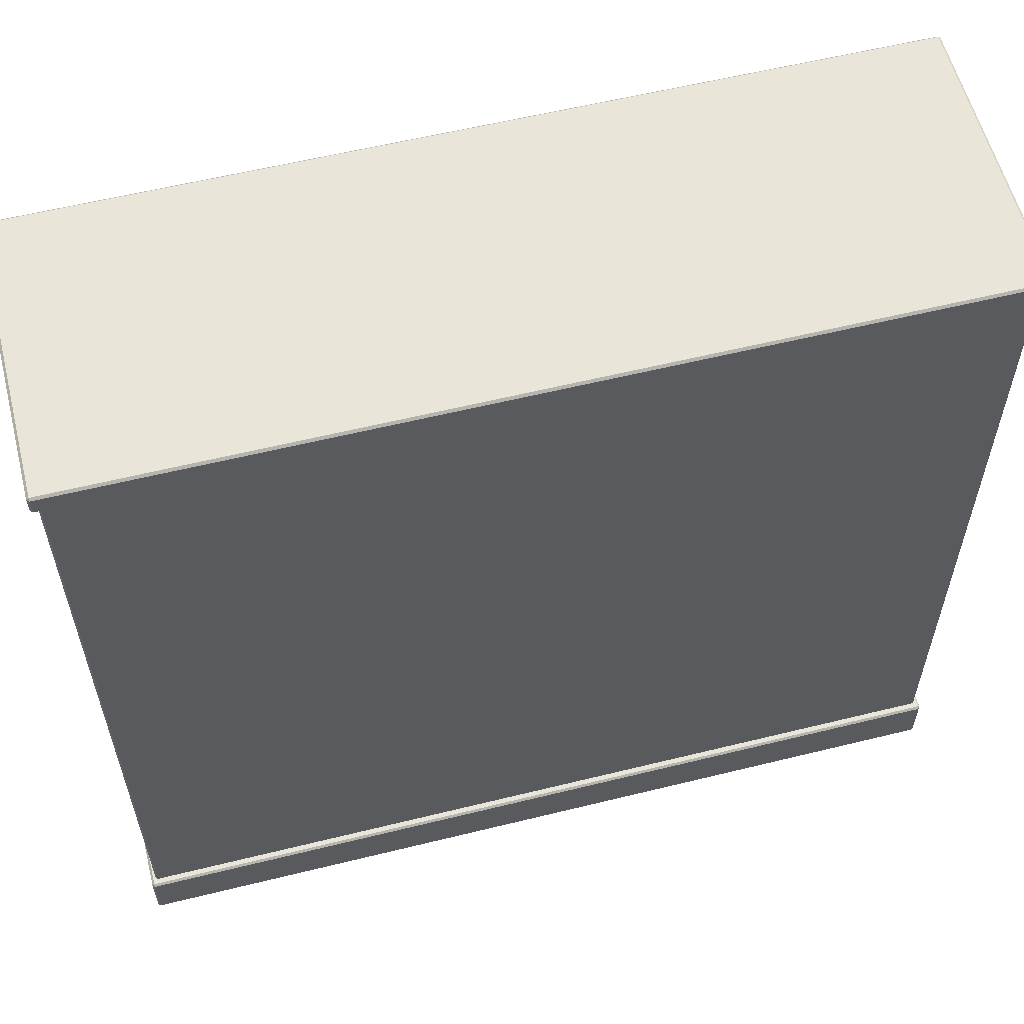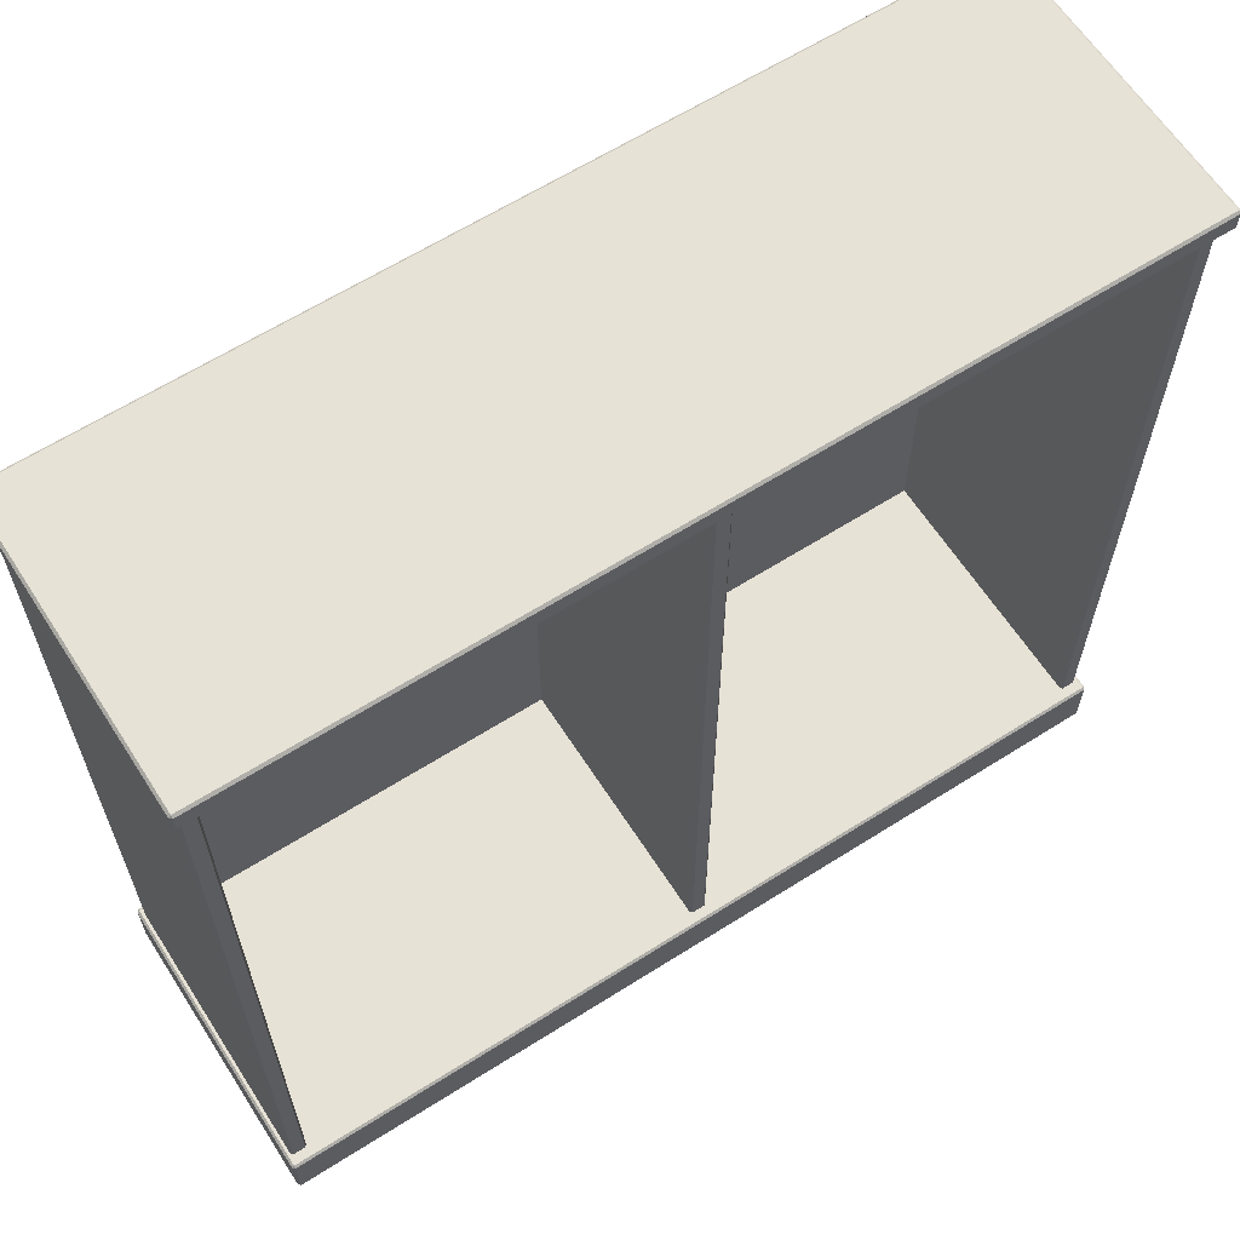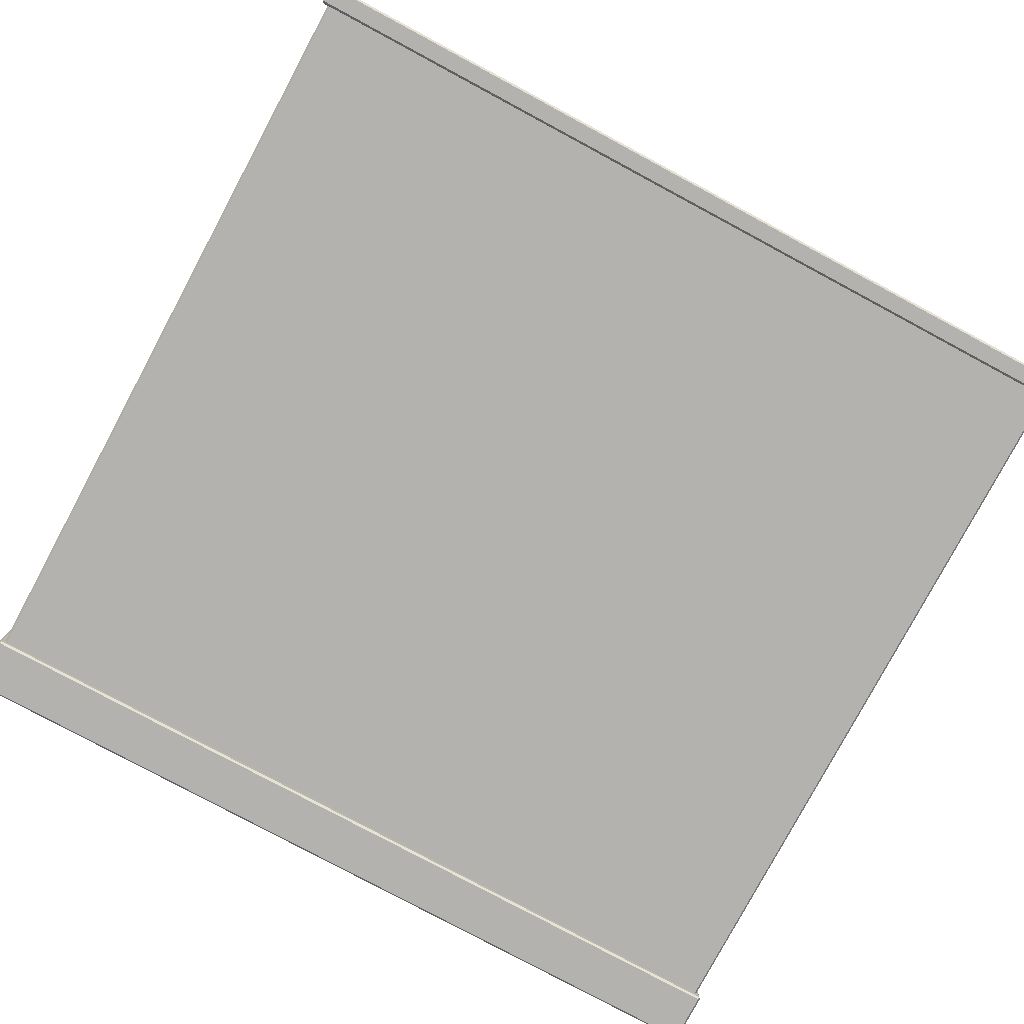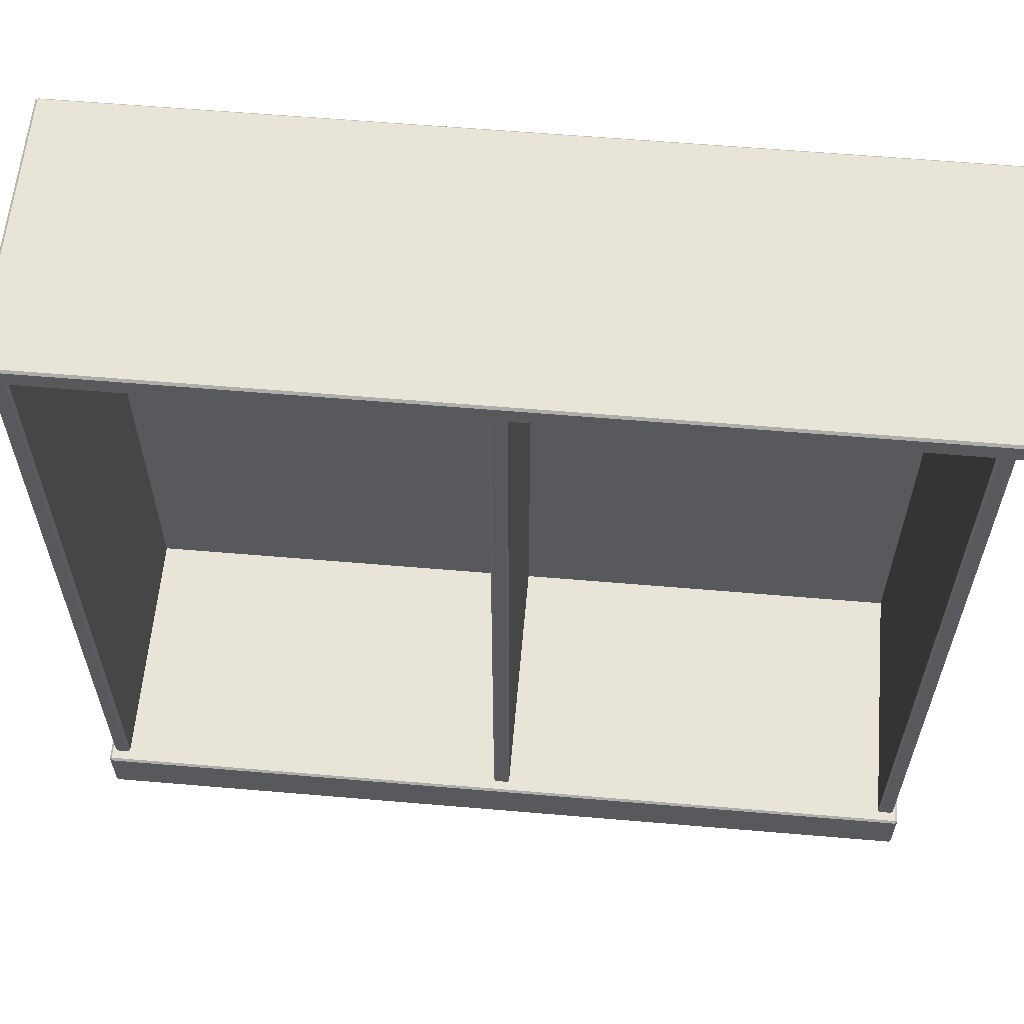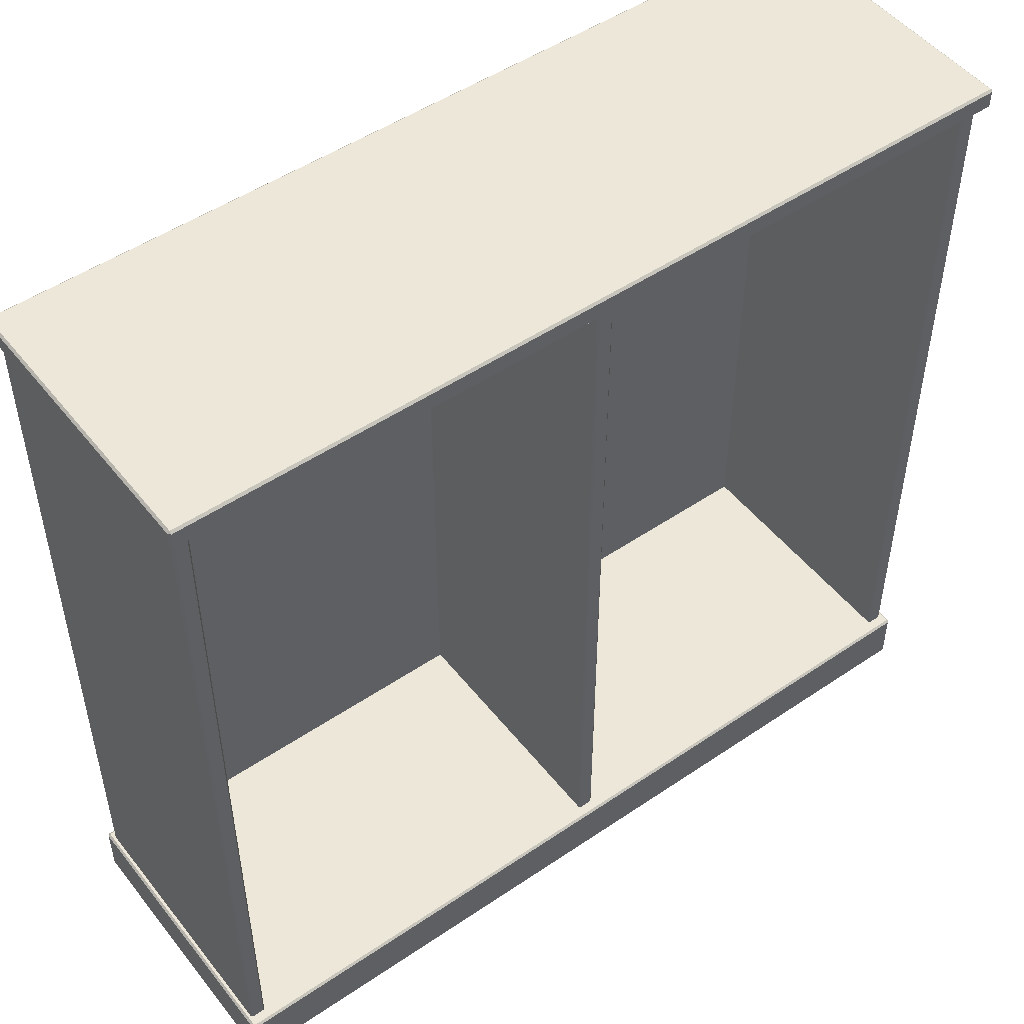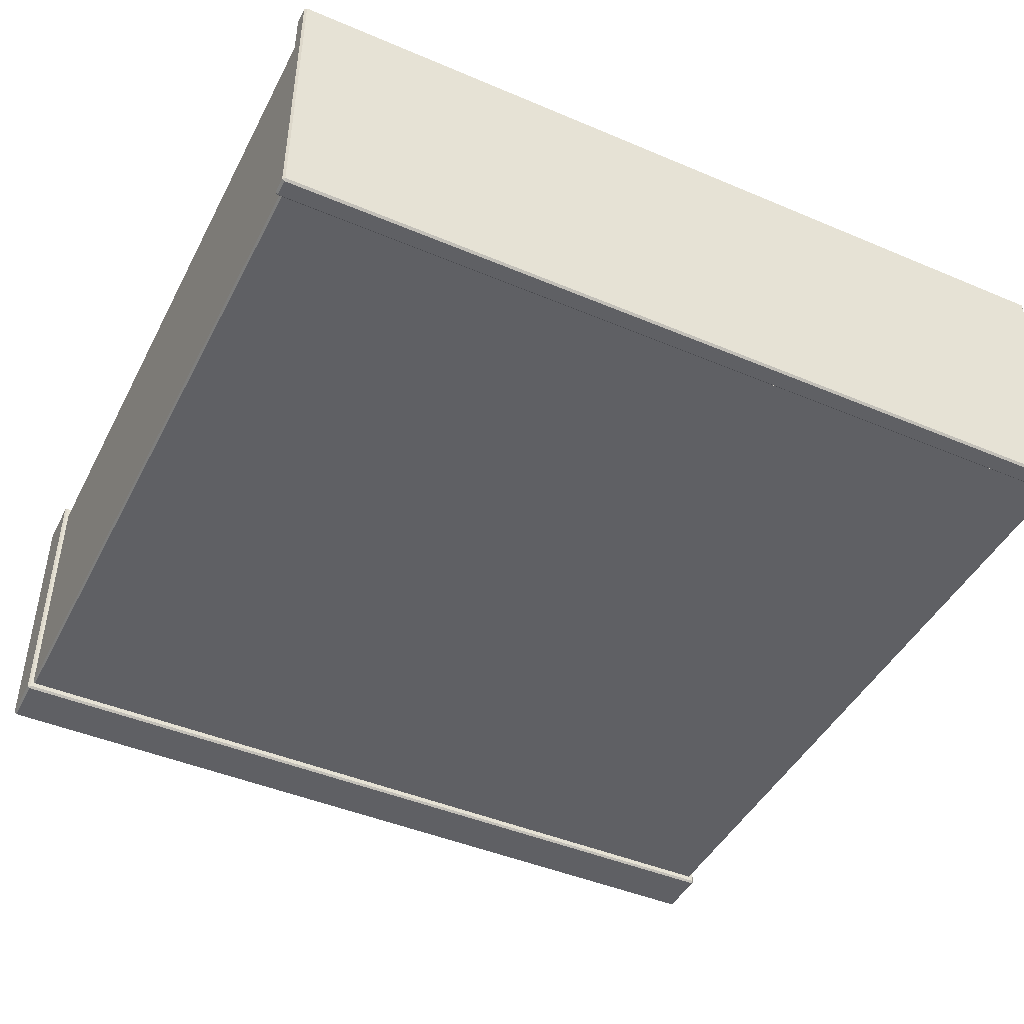
<metadata>
{"format":"obj","ext":"obj","renderer":"f3d","projection":"perspective","resolution":1024,"background":"white","views":[{"elev":58.4,"azim":165.7,"up":"+Y"},{"elev":63.0,"azim":-32.7,"up":"+Y"},{"elev":-79.8,"azim":151.8,"up":"+Z"},{"elev":60.1,"azim":5.0,"up":"+Y"},{"elev":49.8,"azim":-36.8,"up":"+Y"},{"elev":-45.1,"azim":153.9,"up":"+Z"}]}
</metadata>
<code>
v -105.7 0.5028 34.76
v -105.1 -2e-06 34.76
v -105.1 0.5028 35.31
v 105.1 -2e-06 34.76
v 105.7 0.5028 34.76
v 105.1 0.5028 35.31
v -105.1 13.51 34.76
v -105.7 13.01 34.76
v -105.1 13.01 35.31
v 105.7 13.01 34.76
v 105.1 13.51 34.76
v 105.1 13.01 35.31
v -105.1 13.01 -35.08
v -105.7 13.01 -34.52
v -105.1 13.51 -34.52
v 105.7 13.01 -34.52
v 105.1 13.01 -35.08
v 105.1 13.51 -34.52
v -105.1 -2e-06 -34.52
v -105.7 0.5028 -34.52
v -105.1 0.5028 -35.08
v 105.7 0.5028 -34.52
v 105.1 -2e-06 -34.52
v 105.1 0.5028 -35.08
v -105.9 199.6 34.76
v -105.4 199.1 34.76
v -105.4 199.6 35.31
v 105.4 199.1 34.76
v 105.9 199.6 34.76
v 105.4 199.6 35.31
v -105.4 204.1 34.76
v -105.9 203.6 34.76
v -105.4 203.6 35.31
v 105.9 203.6 34.76
v 105.4 204.1 34.76
v 105.4 203.6 35.31
v -105.4 203.6 -35.08
v -105.9 203.6 -34.52
v -105.4 204.1 -34.52
v 105.9 203.6 -34.52
v 105.4 203.6 -35.08
v 105.4 204.1 -34.52
v -105.4 199.1 -34.52
v -105.9 199.6 -34.52
v -105.4 199.6 -35.08
v 105.9 199.6 -34.52
v 105.4 199.1 -34.52
v 105.4 199.6 -35.08
v 2.01 199.1 -33.27
v -2.01 199.1 -33.27
v -2.01 13.51 -33.27
v 2.01 13.51 -33.27
v -100.5 13.51 -30.33
v -2.01 13.51 -30.33
v -2.01 199.1 -30.33
v -100.5 199.1 -30.33
v 2.01 13.51 -30.33
v 2.01 199.1 -30.33
v 100.5 13.51 -30.33
v 100.5 199.1 -30.33
v -103.9 13.51 32.5
v -104.4 13.51 32.01
v -104.4 199.1 32.01
v -103.9 199.1 32.5
v 104.4 13.51 32.01
v 103.9 13.51 32.5
v 103.9 199.1 32.5
v 104.4 199.1 32.01
v -103.9 199.1 -33.27
v -104.4 199.1 -32.78
v -104.4 13.51 -32.78
v -103.9 13.51 -33.27
v 104.4 199.1 -32.78
v 103.9 199.1 -33.27
v 103.9 13.51 -33.27
v 104.4 13.51 -32.78
v -100.5 13.51 32.01
v -101 13.51 32.5
v -101 199.1 32.5
v -100.5 199.1 32.01
v 100.5 199.1 32.01
v 101 199.1 32.5
v 101 13.51 32.5
v 100.5 13.51 32.01
v 2.01 13.51 32.01
v 1.52 13.51 32.5
v 1.52 199.1 32.5
v 2.01 199.1 32.01
v -1.52 13.51 32.5
v -2.01 13.51 32.01
v -2.01 199.1 32.01
v -1.52 199.1 32.5
f 19 23 4 2
f 6 12 9 3
f 8 14 20 1
f 22 16 10 5
f 11 18 15 7
f 17 24 21 13
f 2 1 20 19
f 3 2 4 6
f 1 3 9 8
f 5 4 23 22
f 6 5 10 12
f 8 7 15 14
f 7 9 12 11
f 11 10 16 18
f 14 13 21 20
f 13 15 18 17
f 17 16 22 24
f 19 21 24 23
f 1 2 3
f 4 5 6
f 7 8 9
f 10 11 12
f 13 14 15
f 16 17 18
f 19 20 21
f 22 23 24
f 43 47 28 26
f 30 36 33 27
f 32 38 44 25
f 46 40 34 29
f 35 42 39 31
f 41 48 45 37
f 26 25 44 43
f 27 26 28 30
f 25 27 33 32
f 29 28 47 46
f 30 29 34 36
f 32 31 39 38
f 31 33 36 35
f 35 34 40 42
f 38 37 45 44
f 37 39 42 41
f 41 40 46 48
f 43 45 48 47
f 25 26 27
f 28 29 30
f 31 32 33
f 34 35 36
f 37 38 39
f 40 41 42
f 43 44 45
f 46 47 48
f 64 61 78 79
f 51 72 69 50
f 68 65 76 73
f 70 71 62 63
f 82 83 66 67
f 49 74 75 52
f 92 89 86 87
f 50 49 52 51
f 53 54 55 56
f 58 57 59 60
f 90 91 55 54
f 80 77 53 56
f 88 85 57 58
f 84 81 60 59
f 62 61 64 63
f 66 65 68 67
f 70 69 72 71
f 74 73 76 75
f 78 77 80 79
f 82 81 84 83
f 86 85 88 87
f 90 89 92 91

</code>
